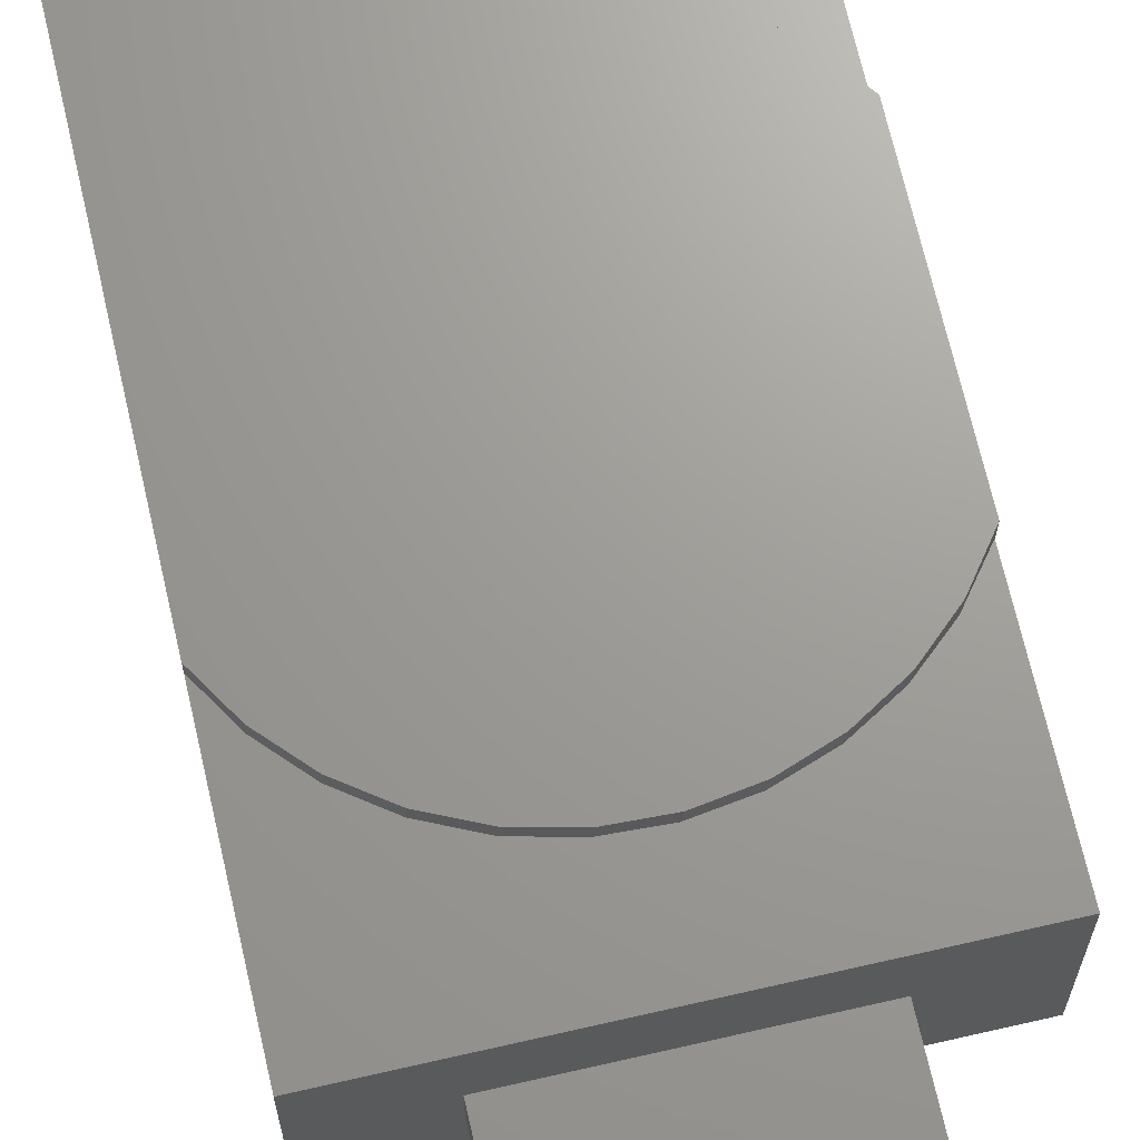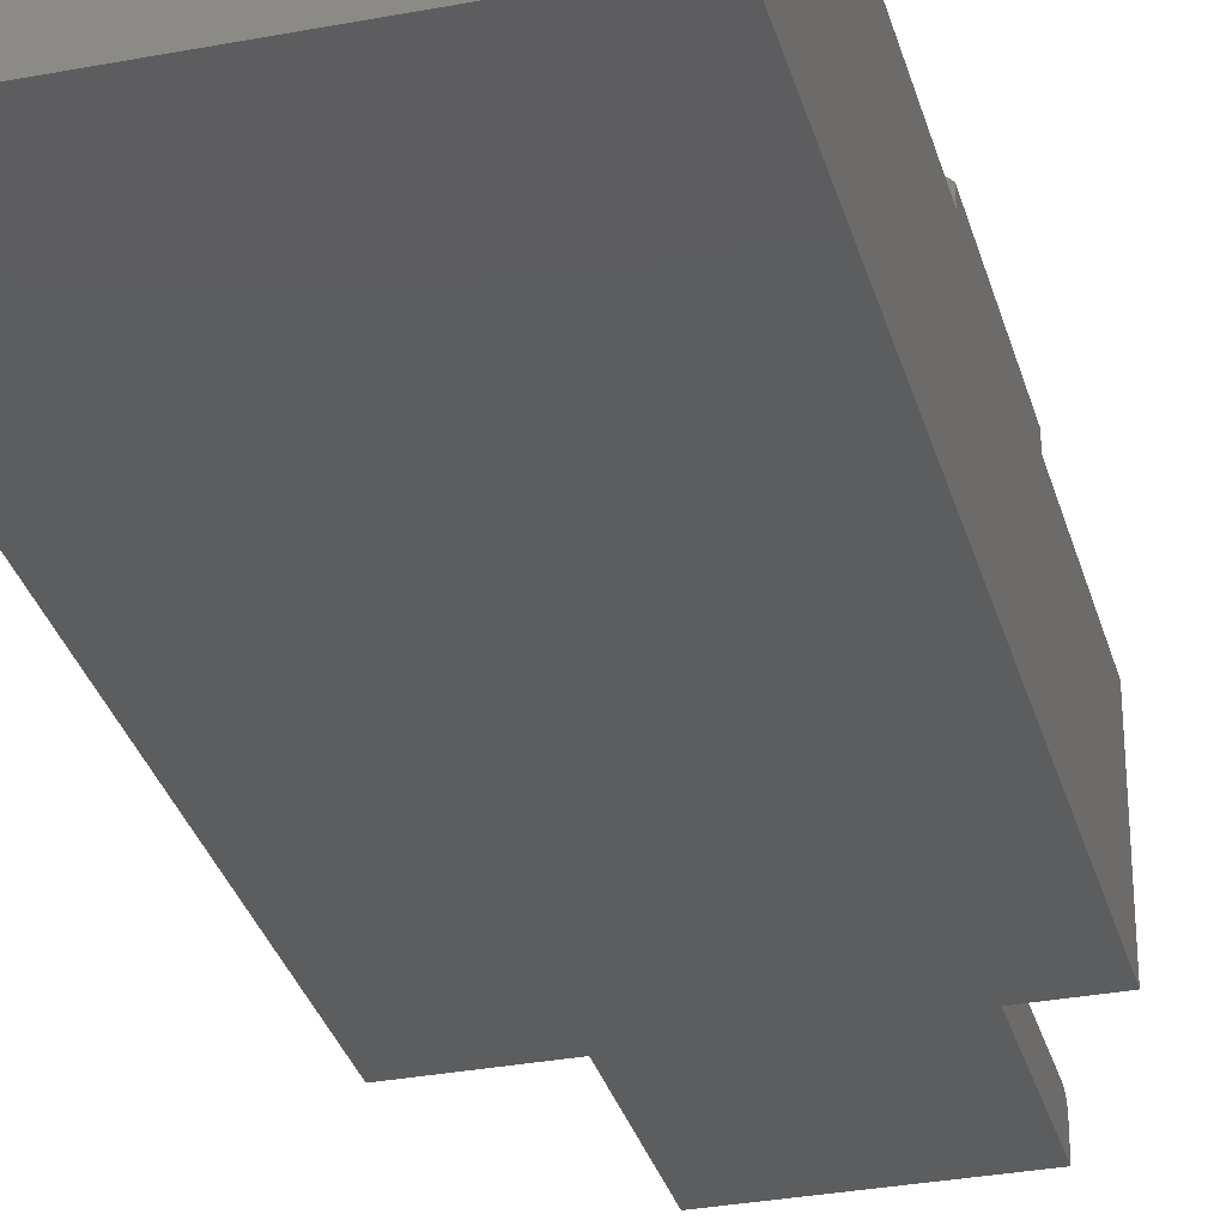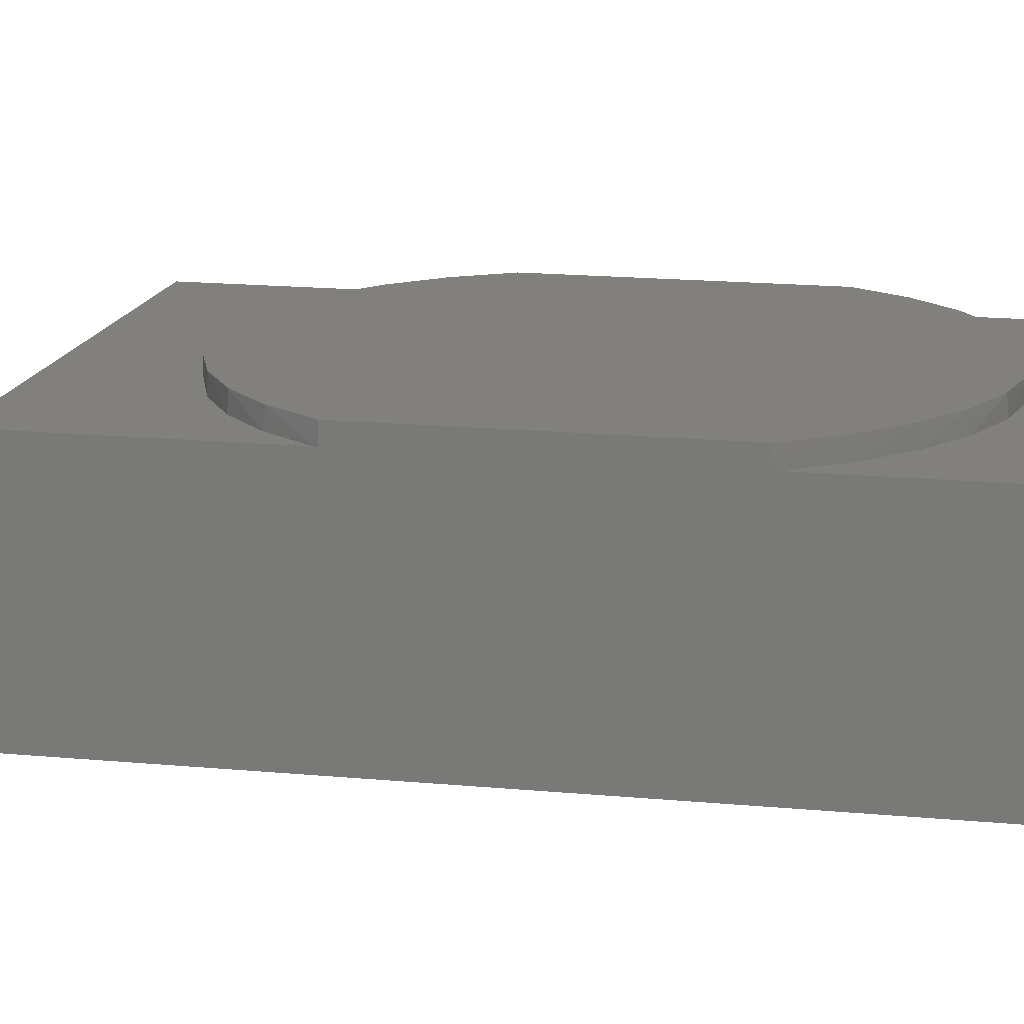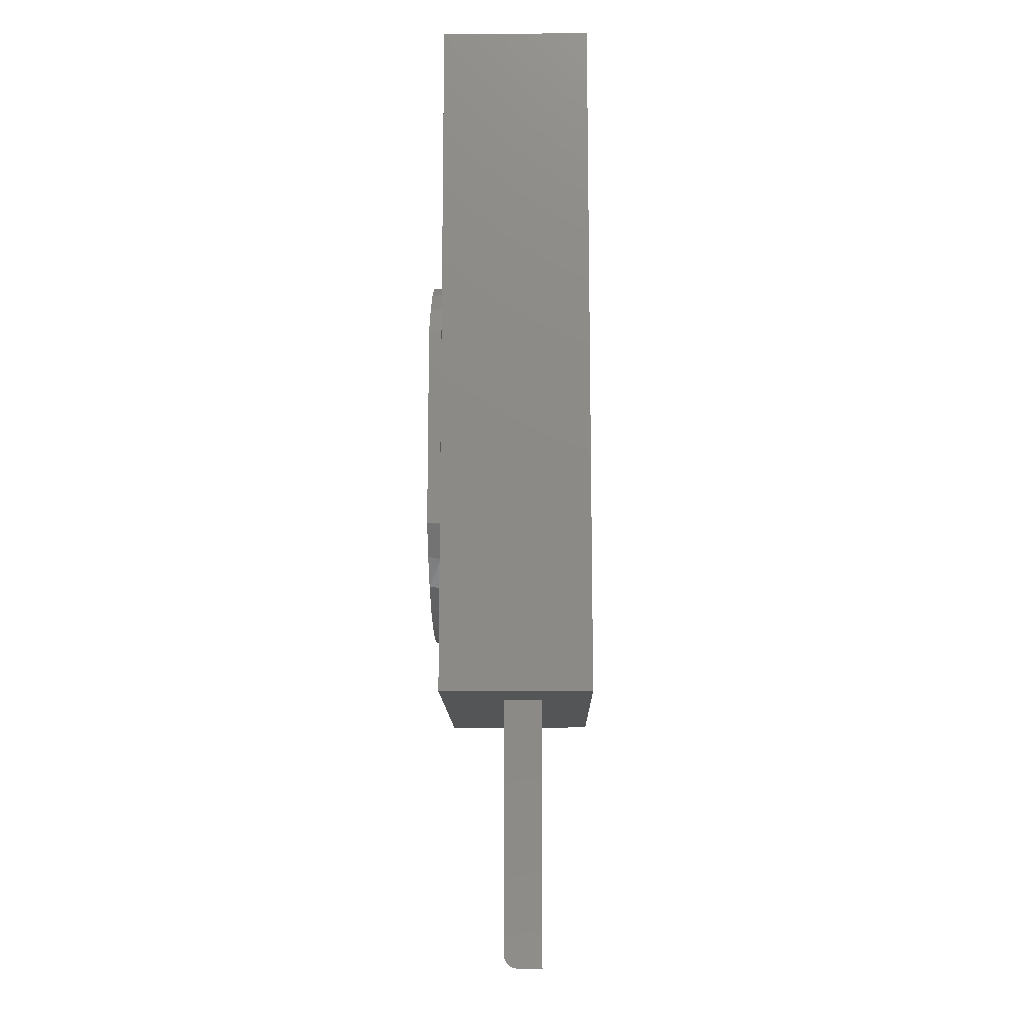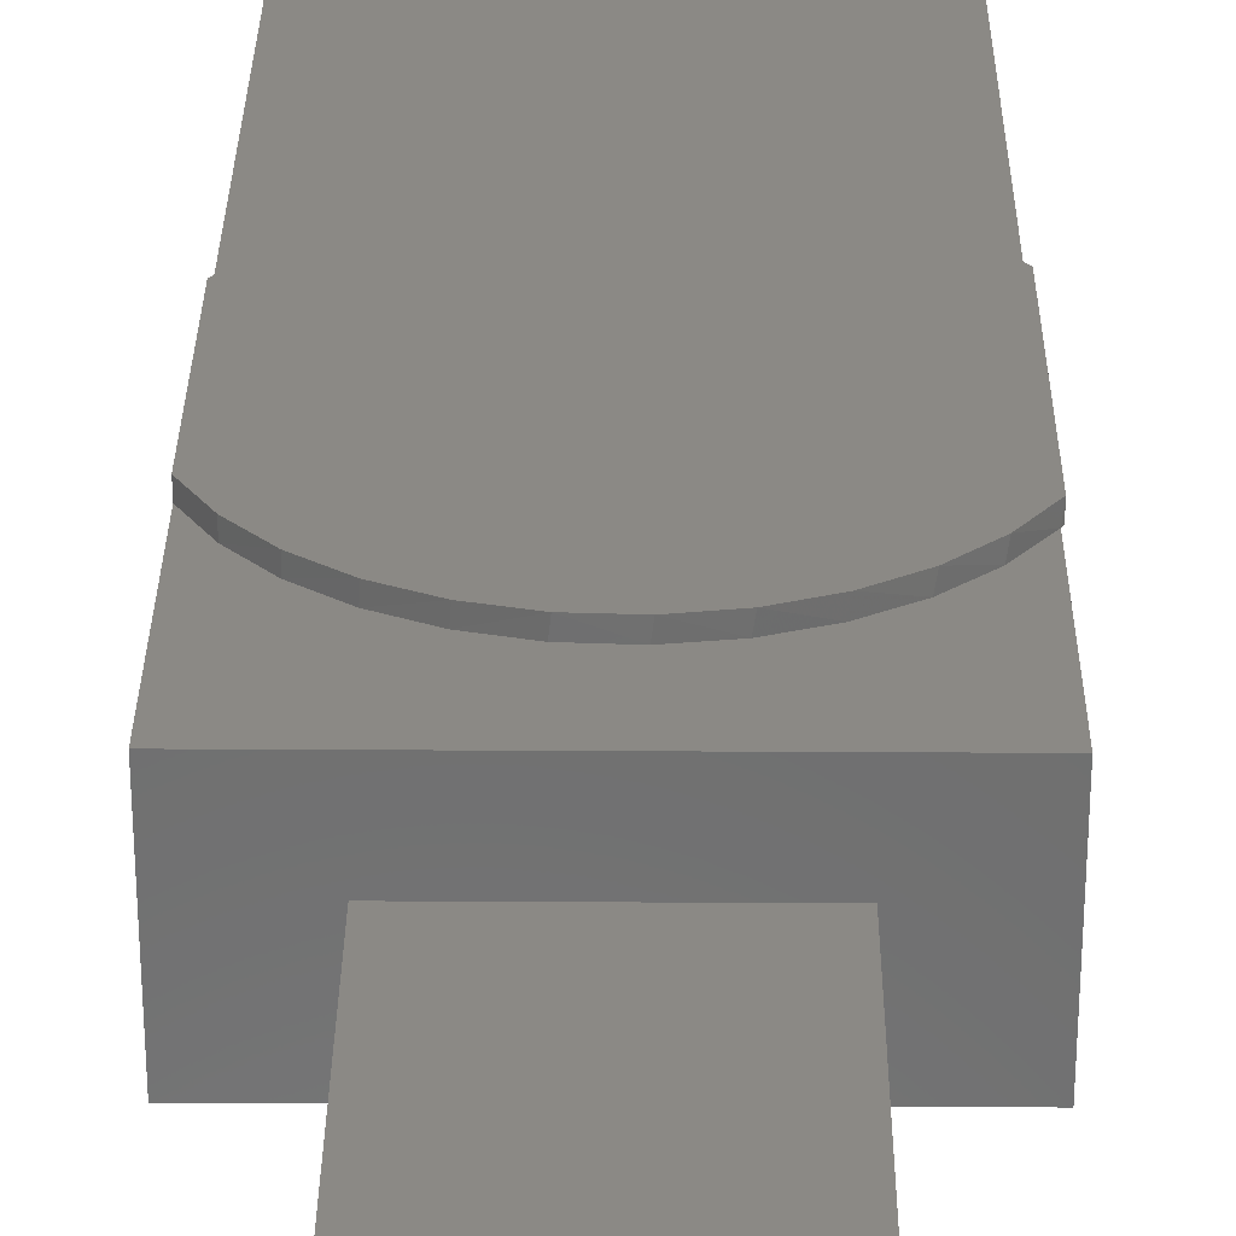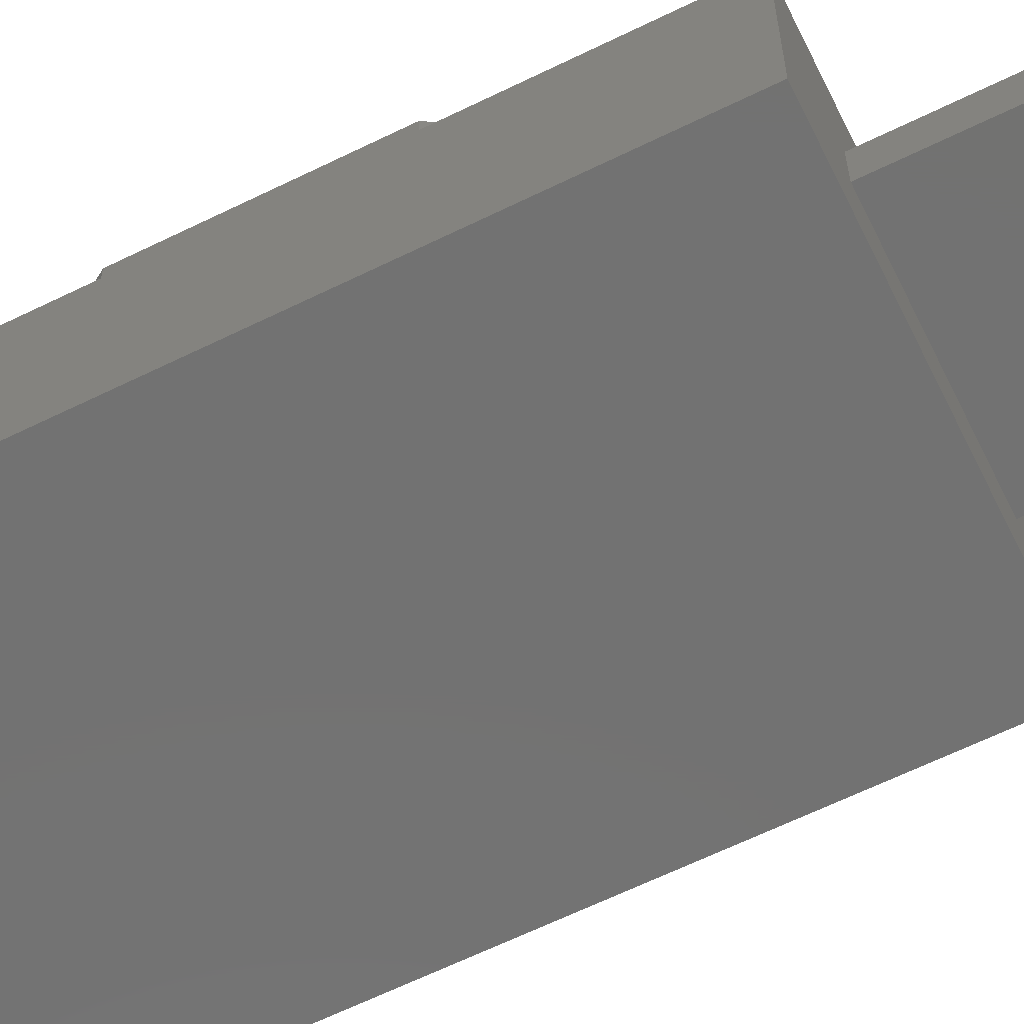
<metadata>
{"format":"stl","ext":"stl","renderer":"f3d","projection":"perspective","resolution":1024,"background":"white","views":[{"elev":69.0,"azim":-12.9,"up":"+Z"},{"elev":-31.9,"azim":-165.1,"up":"+Z"},{"elev":14.5,"azim":102.5,"up":"+Z"},{"elev":-12.7,"azim":90.9,"up":"+Y"},{"elev":29.5,"azim":0.5,"up":"+Z"},{"elev":-64.1,"azim":-63.7,"up":"+Z"}]}
</metadata>
<code>
# stl→obj: 82 verts, 160 faces
v -0.2734 -0.25 0
v -0.2734 -0.25 0.1875
v -0.2734 -0.02344 0.1875
v -0.2734 0.1897 0.1875
v -0.2734 0.6172 0.1875
v -0.2734 0.6172 0
v -0.2734 -0.02344 0.2031
v -0.2734 0.1897 0.2031
v 0.001799 0.3161 0.2031
v -0.04437 0.3231 0.2031
v -0.09103 0.3212 0.2031
v -0.1364 0.3102 0.2031
v 0.001799 -0.1498 0.2031
v -0.09103 -0.1549 0.2031
v -0.04437 -0.1568 0.2031
v 0.04574 0.3002 0.2031
v -0.1789 0.2908 0.2031
v 0.08579 0.2762 0.2031
v -0.2168 0.2634 0.2031
v 0.1205 0.2449 0.2031
v -0.2487 0.2293 0.2031
v 0.1484 0.2075 0.2031
v 0.1484 -0.0412 0.2031
v 0.1205 -0.0786 0.2031
v -0.2487 -0.06306 0.2031
v 0.08579 -0.1099 0.2031
v -0.2168 -0.09716 0.2031
v 0.04574 -0.1339 0.2031
v -0.1789 -0.1245 0.2031
v -0.1364 -0.144 0.2031
v 0.1465 -0.0444 0.1875
v 0.1465 0.2107 0.1875
v 0.1484 -0.0412 0.1875
v 0.1484 0.2075 0.1875
v 0.1465 -0.25 0.1875
v 0.1181 -0.08111 0.1875
v 0.08331 -0.1117 0.1875
v 0.04326 -0.1351 0.1875
v -0.0005208 -0.1504 0.1875
v -0.04642 -0.157 0.1875
v -0.09273 -0.1546 0.1875
v -0.1377 -0.1435 0.1875
v -0.1798 -0.1239 0.1875
v -0.2173 -0.09671 0.1875
v -0.2489 -0.06279 0.1875
v 0.1465 0.6172 0.1875
v -0.1798 0.2902 0.1875
v -0.1377 0.3098 0.1875
v -0.09273 0.3209 0.1875
v -0.04642 0.3232 0.1875
v -0.0005208 0.3166 0.1875
v 0.04326 0.3014 0.1875
v 0.08331 0.278 0.1875
v 0.1181 0.2474 0.1875
v -0.2489 0.2291 0.1875
v -0.2173 0.263 0.1875
v 0.1465 -0.25 0
v 0.1465 0.6172 0
v -0.1797 -0.5781 0.0625
v 0.05469 -0.5781 0.0625
v -0.1797 -0.5781 0.09375
v 0.05469 -0.5781 0.09375
v -0.1797 -0.5778 0.0968
v -0.1797 -0.5769 0.09973
v -0.1797 -0.5755 0.1024
v -0.1797 -0.5735 0.1048
v -0.1797 -0.5712 0.1067
v -0.1797 -0.5685 0.1082
v -0.1797 -0.5655 0.1091
v -0.1797 -0.5625 0.1094
v -0.1797 -0.25 0.1094
v -0.1797 -0.25 0.0625
v 0.05469 -0.25 0.1094
v 0.05469 -0.5625 0.1094
v 0.05469 -0.25 0.0625
v 0.05469 -0.5735 0.1048
v 0.05469 -0.5755 0.1024
v 0.05469 -0.5769 0.09973
v 0.05469 -0.5778 0.0968
v 0.05469 -0.5655 0.1091
v 0.05469 -0.5685 0.1082
v 0.05469 -0.5712 0.1067
f 1 2 3
f 1 3 4
f 1 4 5
f 1 5 6
f 7 8 3
f 3 8 4
f 9 10 11
f 11 12 9
f 13 14 15
f 9 12 16
f 16 12 17
f 16 17 18
f 18 17 19
f 18 19 20
f 20 19 21
f 20 21 22
f 22 21 8
f 22 8 23
f 23 8 7
f 23 7 24
f 24 7 25
f 24 25 26
f 26 25 27
f 26 27 28
f 28 27 29
f 28 29 13
f 13 29 30
f 13 30 14
f 31 32 33
f 33 32 34
f 35 31 36
f 35 36 37
f 35 37 38
f 35 38 39
f 35 39 40
f 35 40 2
f 2 40 41
f 2 41 42
f 2 42 43
f 2 43 44
f 2 44 45
f 2 45 3
f 46 47 48
f 46 48 49
f 46 49 50
f 46 50 51
f 46 51 52
f 46 52 53
f 46 53 54
f 46 54 32
f 5 4 55
f 5 55 56
f 5 56 47
f 5 47 46
f 57 58 46
f 57 46 32
f 57 32 31
f 57 31 35
f 11 10 50
f 51 50 10
f 10 9 51
f 52 51 9
f 9 16 52
f 53 52 16
f 16 18 53
f 54 53 18
f 18 20 54
f 32 54 20
f 32 20 22
f 32 22 34
f 4 8 55
f 55 8 21
f 55 21 56
f 56 21 19
f 56 19 47
f 47 19 17
f 47 17 48
f 48 17 12
f 48 12 49
f 49 12 11
f 49 11 50
f 36 24 26
f 36 26 37
f 37 26 28
f 37 28 38
f 38 28 13
f 38 13 39
f 39 13 15
f 39 15 40
f 40 15 14
f 31 33 23
f 31 23 24
f 31 24 36
f 7 3 25
f 25 3 45
f 25 45 27
f 27 45 44
f 27 44 29
f 29 44 43
f 29 43 30
f 30 43 42
f 30 42 14
f 14 42 41
f 14 41 40
f 23 33 22
f 22 33 34
f 59 60 61
f 61 60 62
f 61 63 64
f 59 61 64
f 59 64 65
f 59 65 66
f 59 66 67
f 59 67 68
f 59 68 69
f 59 69 70
f 59 70 71
f 59 71 72
f 73 71 74
f 74 71 70
f 74 75 73
f 76 77 78
f 76 78 79
f 76 79 62
f 60 75 74
f 60 74 80
f 60 80 81
f 60 81 82
f 60 82 76
f 60 76 62
f 74 70 80
f 80 70 69
f 80 69 81
f 81 69 68
f 81 68 82
f 82 68 67
f 82 67 76
f 76 67 66
f 76 66 77
f 77 66 65
f 77 65 78
f 78 65 64
f 78 64 79
f 79 64 63
f 79 63 62
f 62 63 61
f 35 73 57
f 57 73 75
f 57 75 1
f 1 75 72
f 1 72 2
f 2 72 71
f 2 71 35
f 35 71 73
f 72 75 59
f 59 75 60
f 1 6 57
f 57 6 58
f 46 58 5
f 5 58 6

</code>
